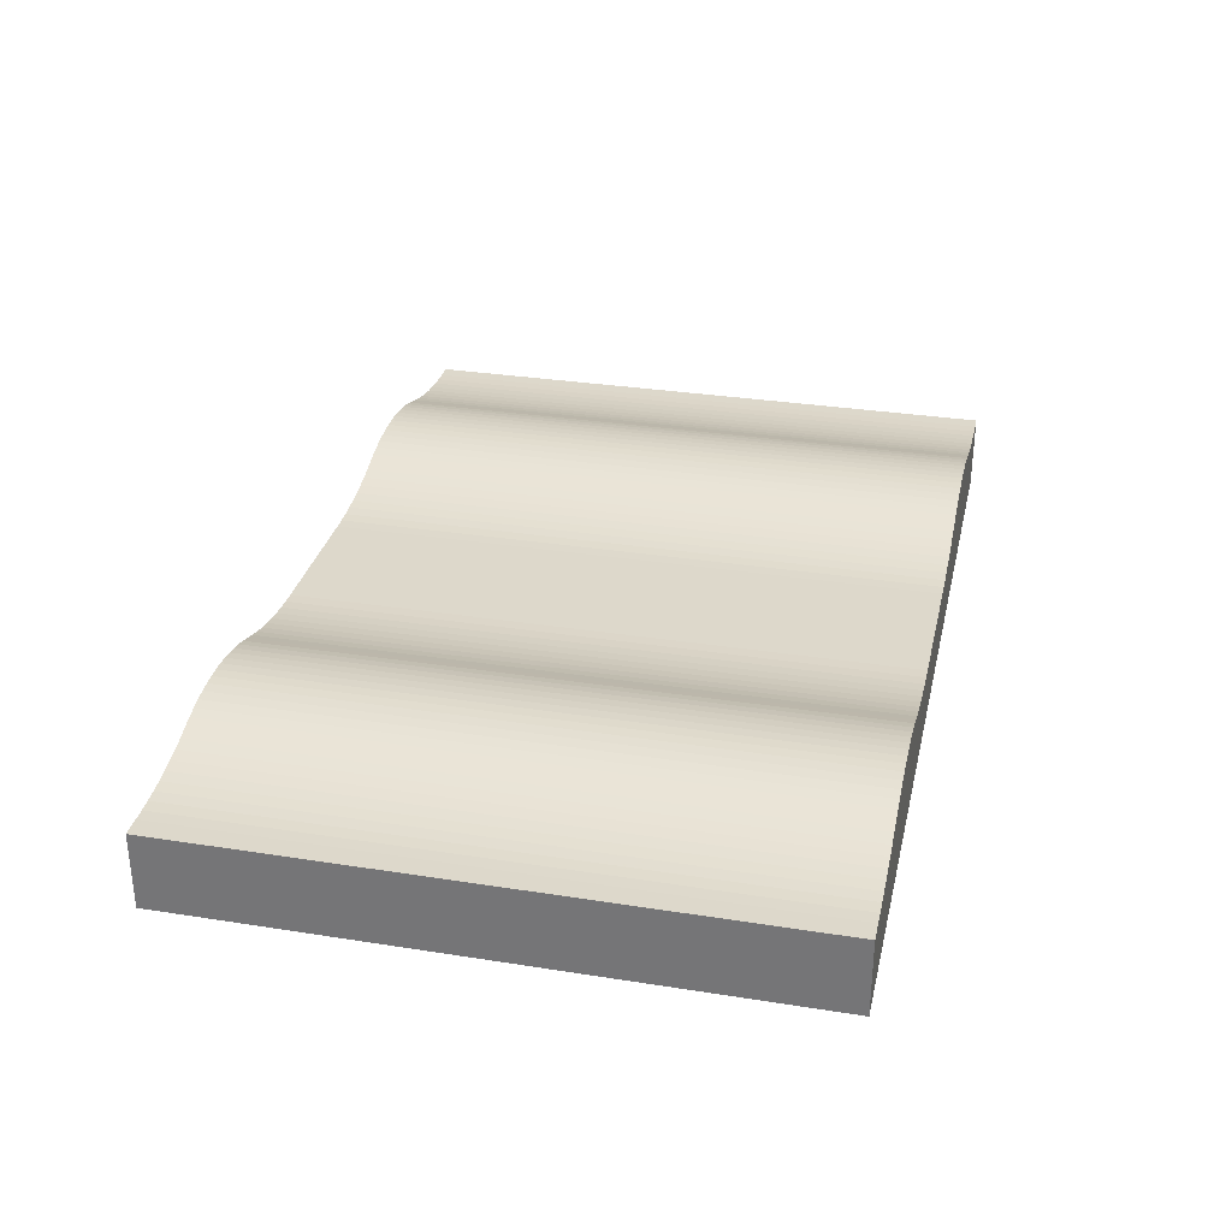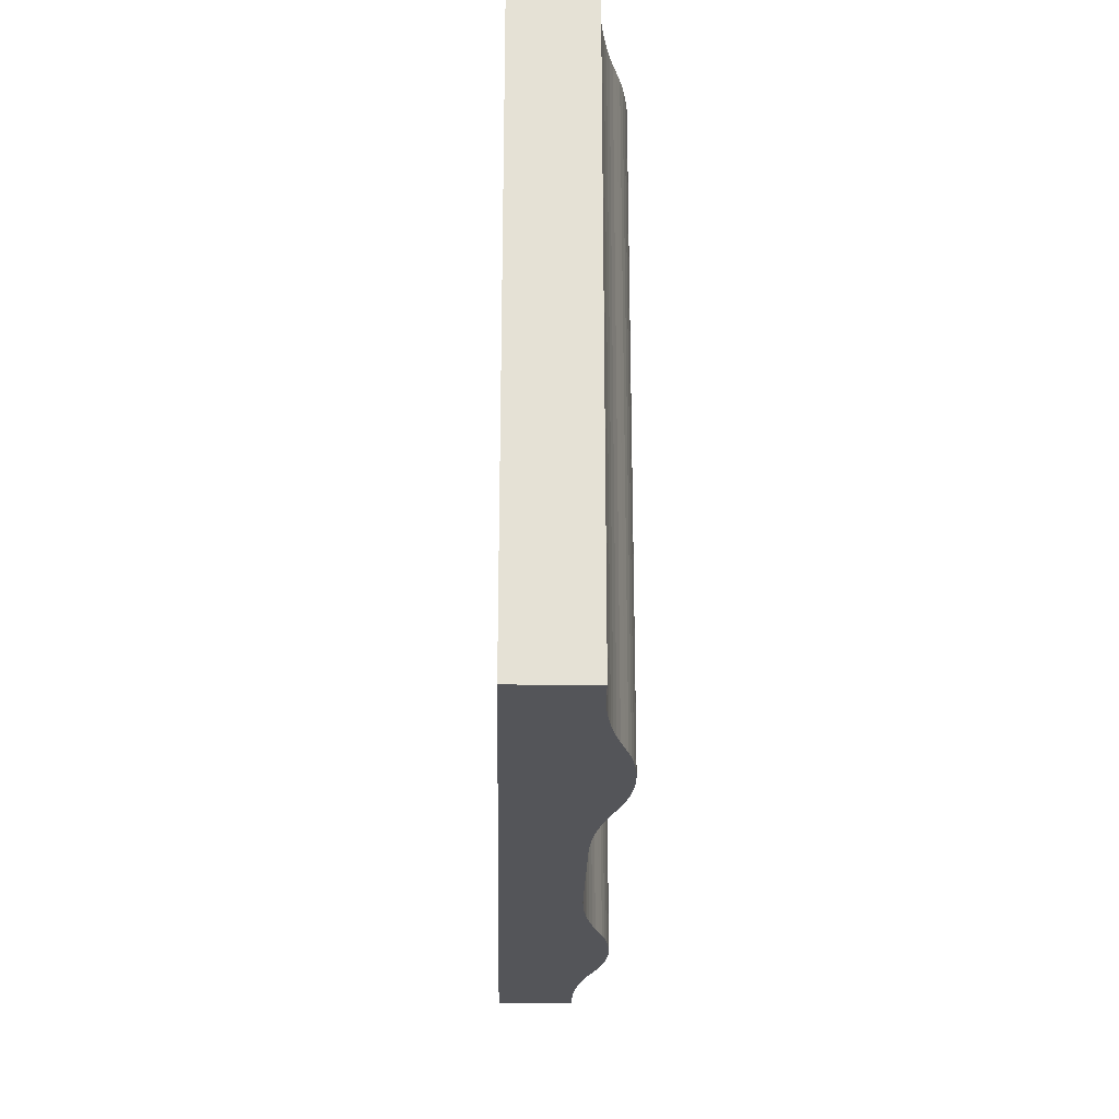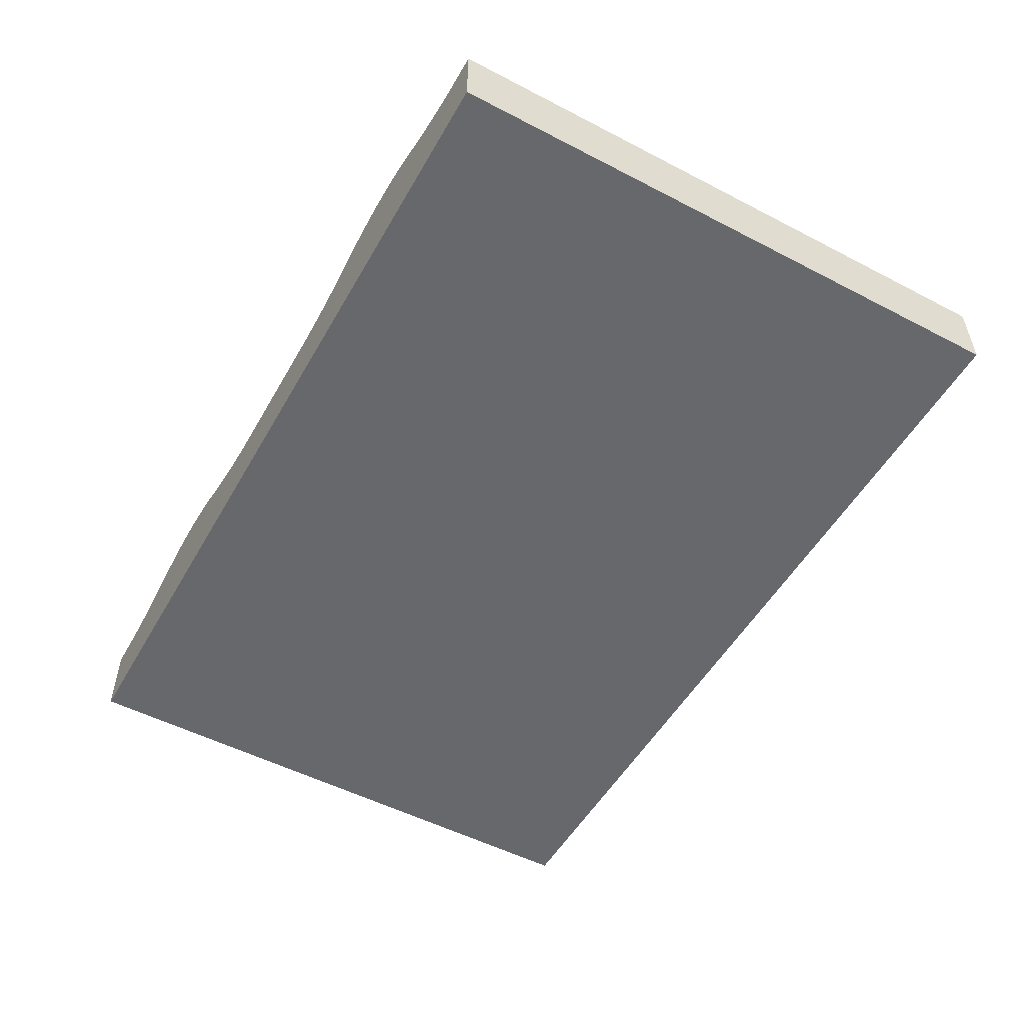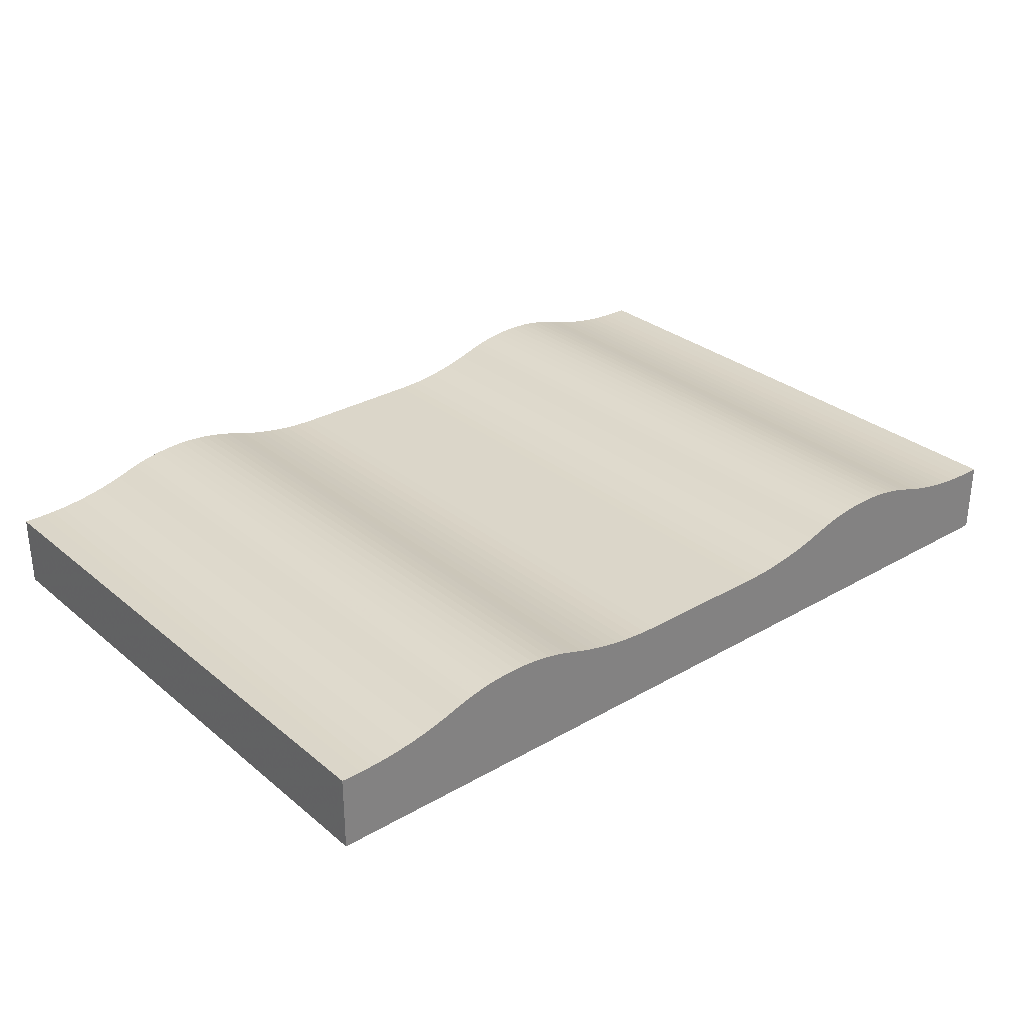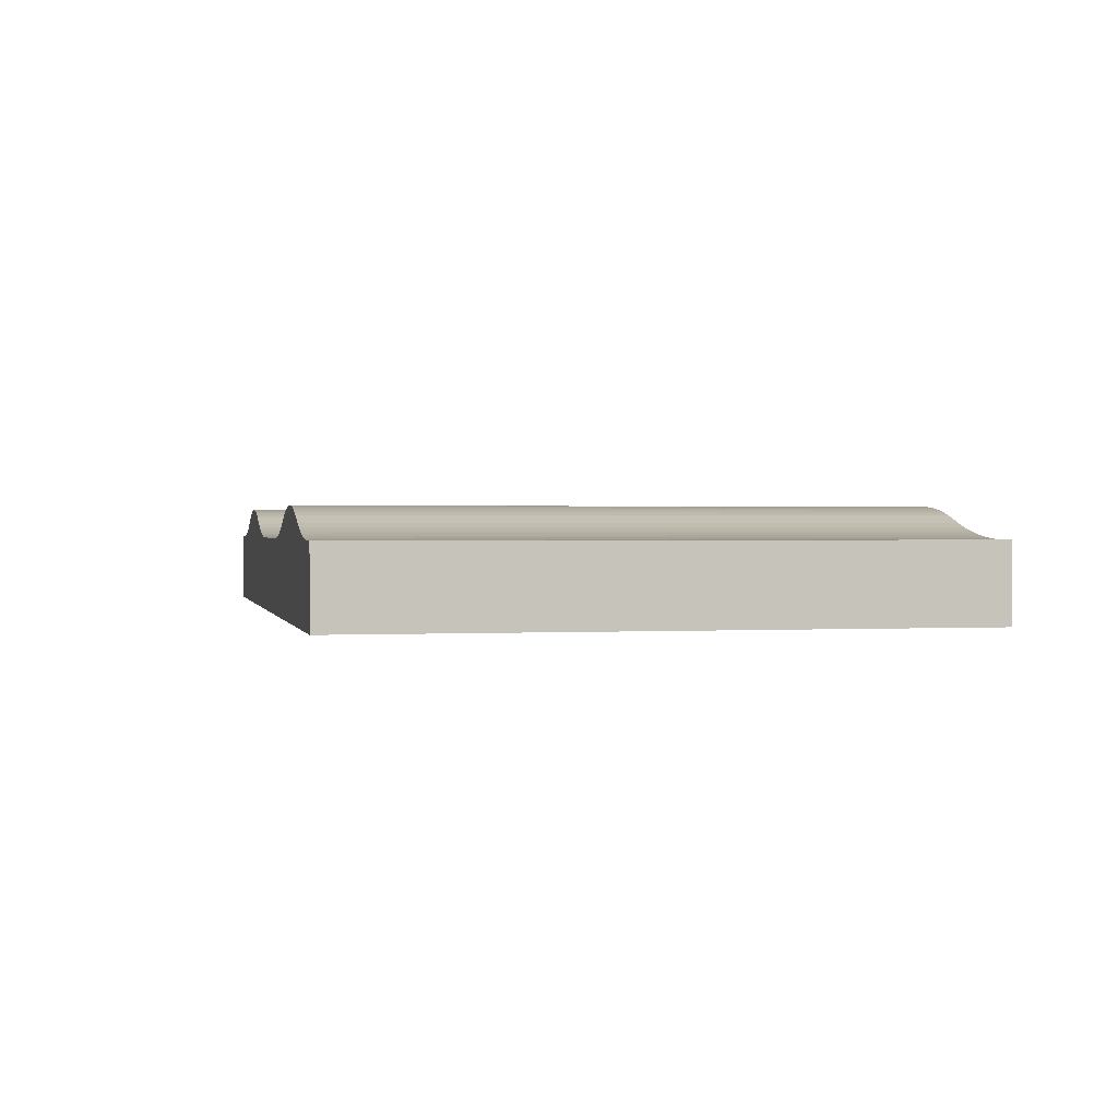
<metadata>
{"format":"obj","ext":"obj","renderer":"f3d","projection":"perspective","resolution":1024,"background":"white","views":[{"elev":31.2,"azim":102.7,"up":"+Z"},{"elev":-24.6,"azim":-91.3,"up":"+Y"},{"elev":-52.3,"azim":-119.2,"up":"+Z"},{"elev":29.9,"azim":139.9,"up":"+Z"},{"elev":0.9,"azim":-102.2,"up":"+Z"}]}
</metadata>
<code>
v -0.1527 0 -0.0254
v -0.1527 -0.2032 -0.0254
v -0.1527 -0.2032 0
v -0.1527 0 0
v 0.1521 0 -0.0254
v 0.1521 -0.2032 -0.0254
v -0.1527 -0.2032 -0.0254
v -0.1527 0 -0.0254
v 0.1521 0 0
v 0.1521 -0.2032 0
v 0.1521 -0.2032 -0.0254
v 0.1521 0 -0.0254
v 0.1453 0 0
v 0.1453 -0.2032 0
v 0.1521 -0.2032 0
v 0.1521 0 0
v 0.08374 -0.2032 0.01021
v 0.08732 -0.2032 0.01012
v 0.08374 0 0.01021
v 0.08732 0 0.01012
v 0.09089 -0.2032 0.009873
v 0.09444 -0.2032 0.009453
v 0.09089 0 0.009873
v 0.09797 -0.2032 0.008867
v 0.09444 0 0.009453
v 0.09797 0 0.008867
v 0.1015 -0.2032 0.008116
v 0.1049 -0.2032 0.007202
v 0.1015 0 0.008116
v 0.1083 -0.2032 0.006125
v 0.1049 0 0.007202
v 0.1083 0 0.006125
v 0.08016 0 0.01012
v 0.07659 0 0.009873
v 0.08016 -0.2032 0.01012
v 0.07303 0 0.009453
v 0.07659 -0.2032 0.009873
v 0.07303 -0.2032 0.009453
v 0.0695 0 0.008867
v 0.066 0 0.008116
v 0.0695 -0.2032 0.008867
v 0.06254 0 0.007202
v 0.066 -0.2032 0.008116
v 0.06254 -0.2032 0.007202
v 0.05913 0 0.006125
v 0.05913 -0.2032 0.006125
v -0.02436 0 0
v 0.02221 -0.2032 0
v 0.02221 0 0
v -0.02436 -0.2032 0
v -0.08589 -0.2032 0.01021
v -0.08231 -0.2032 0.01012
v -0.08589 0 0.01021
v -0.08231 0 0.01012
v -0.07874 -0.2032 0.009873
v -0.07519 -0.2032 0.009453
v -0.07874 0 0.009873
v -0.07165 -0.2032 0.008867
v -0.07519 0 0.009453
v -0.07165 0 0.008867
v -0.06815 -0.2032 0.008116
v -0.06469 -0.2032 0.007202
v -0.06815 0 0.008116
v -0.06128 -0.2032 0.006125
v -0.06469 0 0.007202
v -0.06128 0 0.006125
v -0.08947 0 0.01012
v -0.09304 0 0.009873
v -0.08947 -0.2032 0.01012
v -0.09659 0 0.009453
v -0.09304 -0.2032 0.009873
v -0.09659 -0.2032 0.009453
v -0.1001 0 0.008867
v -0.1036 0 0.008116
v -0.1001 -0.2032 0.008867
v -0.1071 0 0.007202
v -0.1036 -0.2032 0.008116
v -0.1071 -0.2032 0.007202
v -0.1105 0 0.006125
v -0.1105 -0.2032 0.006125
v -0.1527 0 0
v -0.1474 -0.2032 0
v -0.1474 0 0
v -0.1527 -0.2032 0
v 0.1411 -0.2032 7.63e-05
v 0.1521 -0.2032 -0.0254
v 0.1453 -0.2032 0
v 0.1521 -0.2032 0
v 0.1369 -0.2032 0.0003051
v 0.1286 -0.2032 0.001219
v 0.1245 -0.2032 0.001902
v 0.04298 -0.2032 0.001902
v 0.04707 -0.2032 0.002736
v 0.1204 -0.2032 0.002736
v 0.05113 -0.2032 0.003719
v 0.05515 -0.2032 0.004849
v 0.1163 -0.2032 0.003719
v 0.06254 -0.2032 0.007202
v 0.1083 -0.2032 0.006125
v 0.1049 -0.2032 0.007202
v 0.1123 -0.2032 0.004849
v 0.05913 -0.2032 0.006125
v 0.1015 -0.2032 0.008116
v 0.066 -0.2032 0.008116
v 0.08732 -0.2032 0.01012
v 0.08016 -0.2032 0.01012
v 0.09089 -0.2032 0.009873
v 0.09444 -0.2032 0.009453
v 0.07303 -0.2032 0.009453
v 0.09797 -0.2032 0.008867
v 0.07659 -0.2032 0.009873
v 0.08374 -0.2032 0.01021
v 0.0695 -0.2032 0.008867
v -0.06128 -0.2032 0.006125
v -0.1105 -0.2032 0.006125
v -0.0573 -0.2032 0.004849
v -0.04101 -0.2032 0.001219
v -0.1308 -0.2032 0.001219
v -0.03687 -0.2032 0.000686
v -0.03271 -0.2032 0.0003051
v -0.1527 -0.2032 -0.0254
v -0.02854 -0.2032 7.63e-05
v 0.03056 -0.2032 0.0003051
v 0.03886 -0.2032 0.001219
v 0.1328 -0.2032 0.000686
v 0.03472 -0.2032 0.0006861
v 0.02639 -0.2032 7.63e-05
v 0.02221 -0.2032 0
v -0.02436 -0.2032 0
v -0.1349 -0.2032 0.0006861
v -0.1391 -0.2032 0.0003051
v -0.04513 -0.2032 0.001902
v -0.04922 -0.2032 0.002736
v -0.1226 -0.2032 0.002736
v -0.1266 -0.2032 0.001902
v -0.05328 -0.2032 0.003719
v -0.1145 -0.2032 0.004849
v -0.1185 -0.2032 0.003719
v -0.09659 -0.2032 0.009453
v -0.1001 -0.2032 0.008867
v -0.07165 -0.2032 0.008867
v -0.1036 -0.2032 0.008116
v -0.1071 -0.2032 0.007202
v -0.06469 -0.2032 0.007202
v -0.08947 -0.2032 0.01012
v -0.07874 -0.2032 0.009873
v -0.08231 -0.2032 0.01012
v -0.07519 -0.2032 0.009453
v -0.09304 -0.2032 0.009873
v -0.08589 -0.2032 0.01021
v -0.06815 -0.2032 0.008116
v -0.1432 -0.2032 7.63e-05
v -0.1527 -0.2032 0
v -0.1474 -0.2032 0
v 0.1453 0 0
v 0.1521 0 0
v 0.1521 0 -0.0254
v 0.05113 0 0.003719
v 0.05515 0 0.004849
v 0.1163 0 0.003719
v 0.1369 0 0.0003051
v 0.1411 0 7.63e-05
v 0.1245 0 0.001902
v 0.04707 0 0.002736
v 0.1204 0 0.002736
v 0.1286 0 0.001219
v 0.04298 0 0.001902
v 0.1083 0 0.006125
v 0.1123 0 0.004849
v 0.05913 0 0.006125
v 0.09797 0 0.008867
v 0.1015 0 0.008116
v 0.0695 0 0.008867
v 0.066 0 0.008116
v 0.1049 0 0.007202
v 0.06254 0 0.007202
v 0.09444 0 0.009453
v 0.07659 0 0.009873
v 0.09089 0 0.009873
v 0.08732 0 0.01012
v 0.08016 0 0.01012
v 0.08374 0 0.01021
v 0.07303 0 0.009453
v 0.02221 0 0
v 0.02639 0 7.63e-05
v 0.03056 0 0.0003051
v 0.03886 0 0.001219
v 0.1328 0 0.0006861
v 0.03472 0 0.000686
v -0.02436 0 0
v -0.1527 0 -0.0254
v -0.02854 0 7.63e-05
v -0.1266 0 0.001902
v -0.04101 0 0.001219
v -0.1308 0 0.001219
v -0.03271 0 0.0003051
v -0.1185 0 0.003719
v -0.1145 0 0.004849
v -0.05328 0 0.003719
v -0.04513 0 0.001902
v -0.1226 0 0.002736
v -0.04922 0 0.002736
v -0.06128 0 0.006125
v -0.1071 0 0.007202
v -0.06469 0 0.007202
v -0.0573 0 0.004849
v -0.1105 0 0.006125
v -0.09304 0 0.009873
v -0.07874 0 0.009873
v -0.07519 0 0.009453
v -0.1001 0 0.008867
v -0.07165 0 0.008867
v -0.06815 0 0.008116
v -0.08589 0 0.01021
v -0.08231 0 0.01012
v -0.08947 0 0.01012
v -0.09659 0 0.009453
v -0.1036 0 0.008116
v -0.1432 0 7.63e-05
v -0.1391 0 0.0003051
v -0.03687 0 0.0006861
v -0.1349 0 0.000686
v -0.1474 0 0
v -0.1527 0 0
v 0.1163 0 0.003719
v 0.1123 -0.2032 0.004849
v 0.1163 -0.2032 0.003719
v 0.1083 -0.2032 0.006125
v 0.1123 0 0.004849
v 0.1083 0 0.006125
v 0.1245 -0.2032 0.001902
v 0.1286 -0.2032 0.001219
v 0.1286 0 0.001219
v 0.1245 0 0.001902
v 0.1204 0 0.002736
v 0.1204 -0.2032 0.002736
v 0.1369 0 0.0003051
v 0.1369 -0.2032 0.0003051
v 0.1411 0 7.63e-05
v 0.1328 0 0.0006861
v 0.1328 -0.2032 0.000686
v 0.1411 -0.2032 7.63e-05
v 0.1453 0 0
v 0.1453 -0.2032 0
v 0.03056 0 0.0003051
v 0.02639 -0.2032 7.63e-05
v 0.03056 -0.2032 0.0003051
v 0.02221 -0.2032 0
v 0.02639 0 7.63e-05
v 0.02221 0 0
v 0.03886 -0.2032 0.001219
v 0.04298 -0.2032 0.001902
v 0.04298 0 0.001902
v 0.03886 0 0.001219
v 0.03472 0 0.000686
v 0.03472 -0.2032 0.0006861
v 0.05113 0 0.003719
v 0.05113 -0.2032 0.003719
v 0.05515 0 0.004849
v 0.04707 0 0.002736
v 0.04707 -0.2032 0.002736
v 0.05515 -0.2032 0.004849
v 0.05913 0 0.006125
v 0.05913 -0.2032 0.006125
v -0.05328 0 0.003719
v -0.0573 -0.2032 0.004849
v -0.05328 -0.2032 0.003719
v -0.06128 -0.2032 0.006125
v -0.0573 0 0.004849
v -0.06128 0 0.006125
v -0.04513 -0.2032 0.001902
v -0.04101 -0.2032 0.001219
v -0.04101 0 0.001219
v -0.04513 0 0.001902
v -0.04922 0 0.002736
v -0.04922 -0.2032 0.002736
v -0.03271 0 0.0003051
v -0.03271 -0.2032 0.0003051
v -0.02854 0 7.63e-05
v -0.03687 0 0.0006861
v -0.03687 -0.2032 0.000686
v -0.02854 -0.2032 7.63e-05
v -0.02436 0 0
v -0.02436 -0.2032 0
v -0.1391 0 0.0003051
v -0.1432 -0.2032 7.63e-05
v -0.1391 -0.2032 0.0003051
v -0.1474 -0.2032 0
v -0.1432 0 7.63e-05
v -0.1474 0 0
v -0.1308 -0.2032 0.001219
v -0.1266 -0.2032 0.001902
v -0.1266 0 0.001902
v -0.1308 0 0.001219
v -0.1349 0 0.000686
v -0.1349 -0.2032 0.0006861
v -0.1185 0 0.003719
v -0.1185 -0.2032 0.003719
v -0.1145 0 0.004849
v -0.1226 0 0.002736
v -0.1226 -0.2032 0.002736
v -0.1145 -0.2032 0.004849
v -0.1105 0 0.006125
v -0.1105 -0.2032 0.006125
g obj_41273651
f 1 2 3
f 1 3 4
f 5 6 7
f 5 7 8
f 9 10 11
f 9 11 12
f 13 14 15
f 13 15 16
f 17 18 19
f 20 18 21
f 18 20 19
f 22 23 21
f 20 21 23
f 22 24 25
f 25 23 22
f 26 24 27
f 24 26 25
f 28 29 27
f 26 27 29
f 28 30 31
f 31 29 28
f 30 32 31
f 33 17 19
f 34 35 33
f 17 33 35
f 34 36 37
f 37 35 34
f 38 36 39
f 36 38 37
f 40 41 39
f 38 39 41
f 40 42 43
f 43 41 40
f 44 42 45
f 42 44 43
f 44 45 46
f 47 48 49
f 48 47 50
f 51 52 53
f 54 52 55
f 52 54 53
f 56 57 55
f 54 55 57
f 56 58 59
f 59 57 56
f 60 58 61
f 58 60 59
f 62 63 61
f 60 61 63
f 62 64 65
f 65 63 62
f 64 66 65
f 67 51 53
f 68 69 67
f 51 67 69
f 68 70 71
f 71 69 68
f 72 70 73
f 70 72 71
f 74 75 73
f 72 73 75
f 74 76 77
f 77 75 74
f 78 76 79
f 76 78 77
f 78 79 80
f 81 82 83
f 82 81 84
f 85 86 87
f 87 86 88
f 89 86 85
f 90 91 92
f 93 94 95
f 93 91 94
f 96 95 97
f 92 91 93
f 98 99 100
f 96 101 102
f 100 103 104
f 105 106 107
f 108 109 110
f 107 106 111
f 105 112 106
f 111 109 108
f 108 107 111
f 110 113 103
f 110 109 113
f 114 115 116
f 103 113 104
f 100 104 98
f 99 98 102
f 117 118 119
f 120 121 122
f 97 101 96
f 101 99 102
f 94 97 95
f 89 123 86
f 124 125 90
f 92 124 90
f 125 126 89
f 126 125 124
f 126 123 89
f 86 127 128
f 123 127 86
f 121 86 129
f 128 129 86
f 121 129 122
f 130 131 120
f 132 133 134
f 132 135 117
f 136 116 137
f 136 138 133
f 139 140 141
f 142 143 144
f 145 146 147
f 148 146 149
f 145 149 146
f 147 150 145
f 141 148 139
f 139 148 149
f 142 151 140
f 140 151 141
f 144 151 142
f 114 143 115
f 143 114 144
f 115 137 116
f 137 138 136
f 138 134 133
f 134 135 132
f 135 118 117
f 118 130 119
f 120 131 121
f 119 130 120
f 121 131 152
f 153 121 154
f 121 152 154
f 155 156 157
f 158 159 160
f 157 161 162
f 155 157 162
f 163 164 165
f 166 167 163
f 168 169 170
f 164 158 165
f 171 172 173
f 174 175 176
f 177 178 179
f 180 179 181
f 182 180 181
f 178 177 183
f 181 179 178
f 173 183 171
f 177 171 183
f 174 172 175
f 173 172 174
f 175 168 176
f 168 170 176
f 169 159 170
f 184 185 157
f 157 186 161
f 160 159 169
f 164 163 167
f 165 158 160
f 187 166 188
f 167 166 187
f 188 161 189
f 189 187 188
f 189 161 186
f 186 157 185
f 184 157 190
f 191 192 190
f 191 190 157
f 193 194 195
f 192 191 196
f 197 198 199
f 200 201 202
f 203 204 205
f 206 198 207
f 208 209 210
f 211 212 213
f 214 215 216
f 209 208 216
f 216 215 209
f 212 217 210
f 217 208 210
f 213 218 211
f 212 211 217
f 218 205 204
f 205 218 213
f 219 220 191
f 207 204 203
f 206 199 198
f 203 206 207
f 197 199 202
f 200 193 201
f 202 201 197
f 221 195 194
f 194 193 200
f 221 196 222
f 222 195 221
f 196 191 220
f 222 196 220
f 219 191 223
f 223 191 224
f 225 226 227
f 228 229 230
f 231 232 233
f 234 235 236
f 237 238 239
f 237 240 241
f 242 243 239
f 239 238 242
f 238 237 241
f 242 244 243
f 241 240 232
f 234 231 233
f 233 232 240
f 227 236 235
f 236 231 234
f 226 225 229
f 227 235 225
f 229 228 226
f 245 246 247
f 248 249 250
f 251 252 253
f 254 255 256
f 257 258 259
f 257 260 261
f 262 263 259
f 259 258 262
f 258 257 261
f 262 264 263
f 261 260 252
f 254 251 253
f 253 252 260
f 247 256 255
f 256 251 254
f 246 245 249
f 247 255 245
f 249 248 246
f 265 266 267
f 268 269 270
f 271 272 273
f 274 275 276
f 277 278 279
f 277 280 281
f 282 283 279
f 279 278 282
f 278 277 281
f 282 284 283
f 281 280 272
f 274 271 273
f 273 272 280
f 267 276 275
f 276 271 274
f 266 265 269
f 267 275 265
f 269 268 266
f 285 286 287
f 288 289 290
f 291 292 293
f 294 295 296
f 297 298 299
f 297 300 301
f 302 303 299
f 299 298 302
f 298 297 301
f 302 304 303
f 301 300 292
f 294 291 293
f 293 292 300
f 287 296 295
f 296 291 294
f 286 285 289
f 287 295 285
f 289 288 286

</code>
